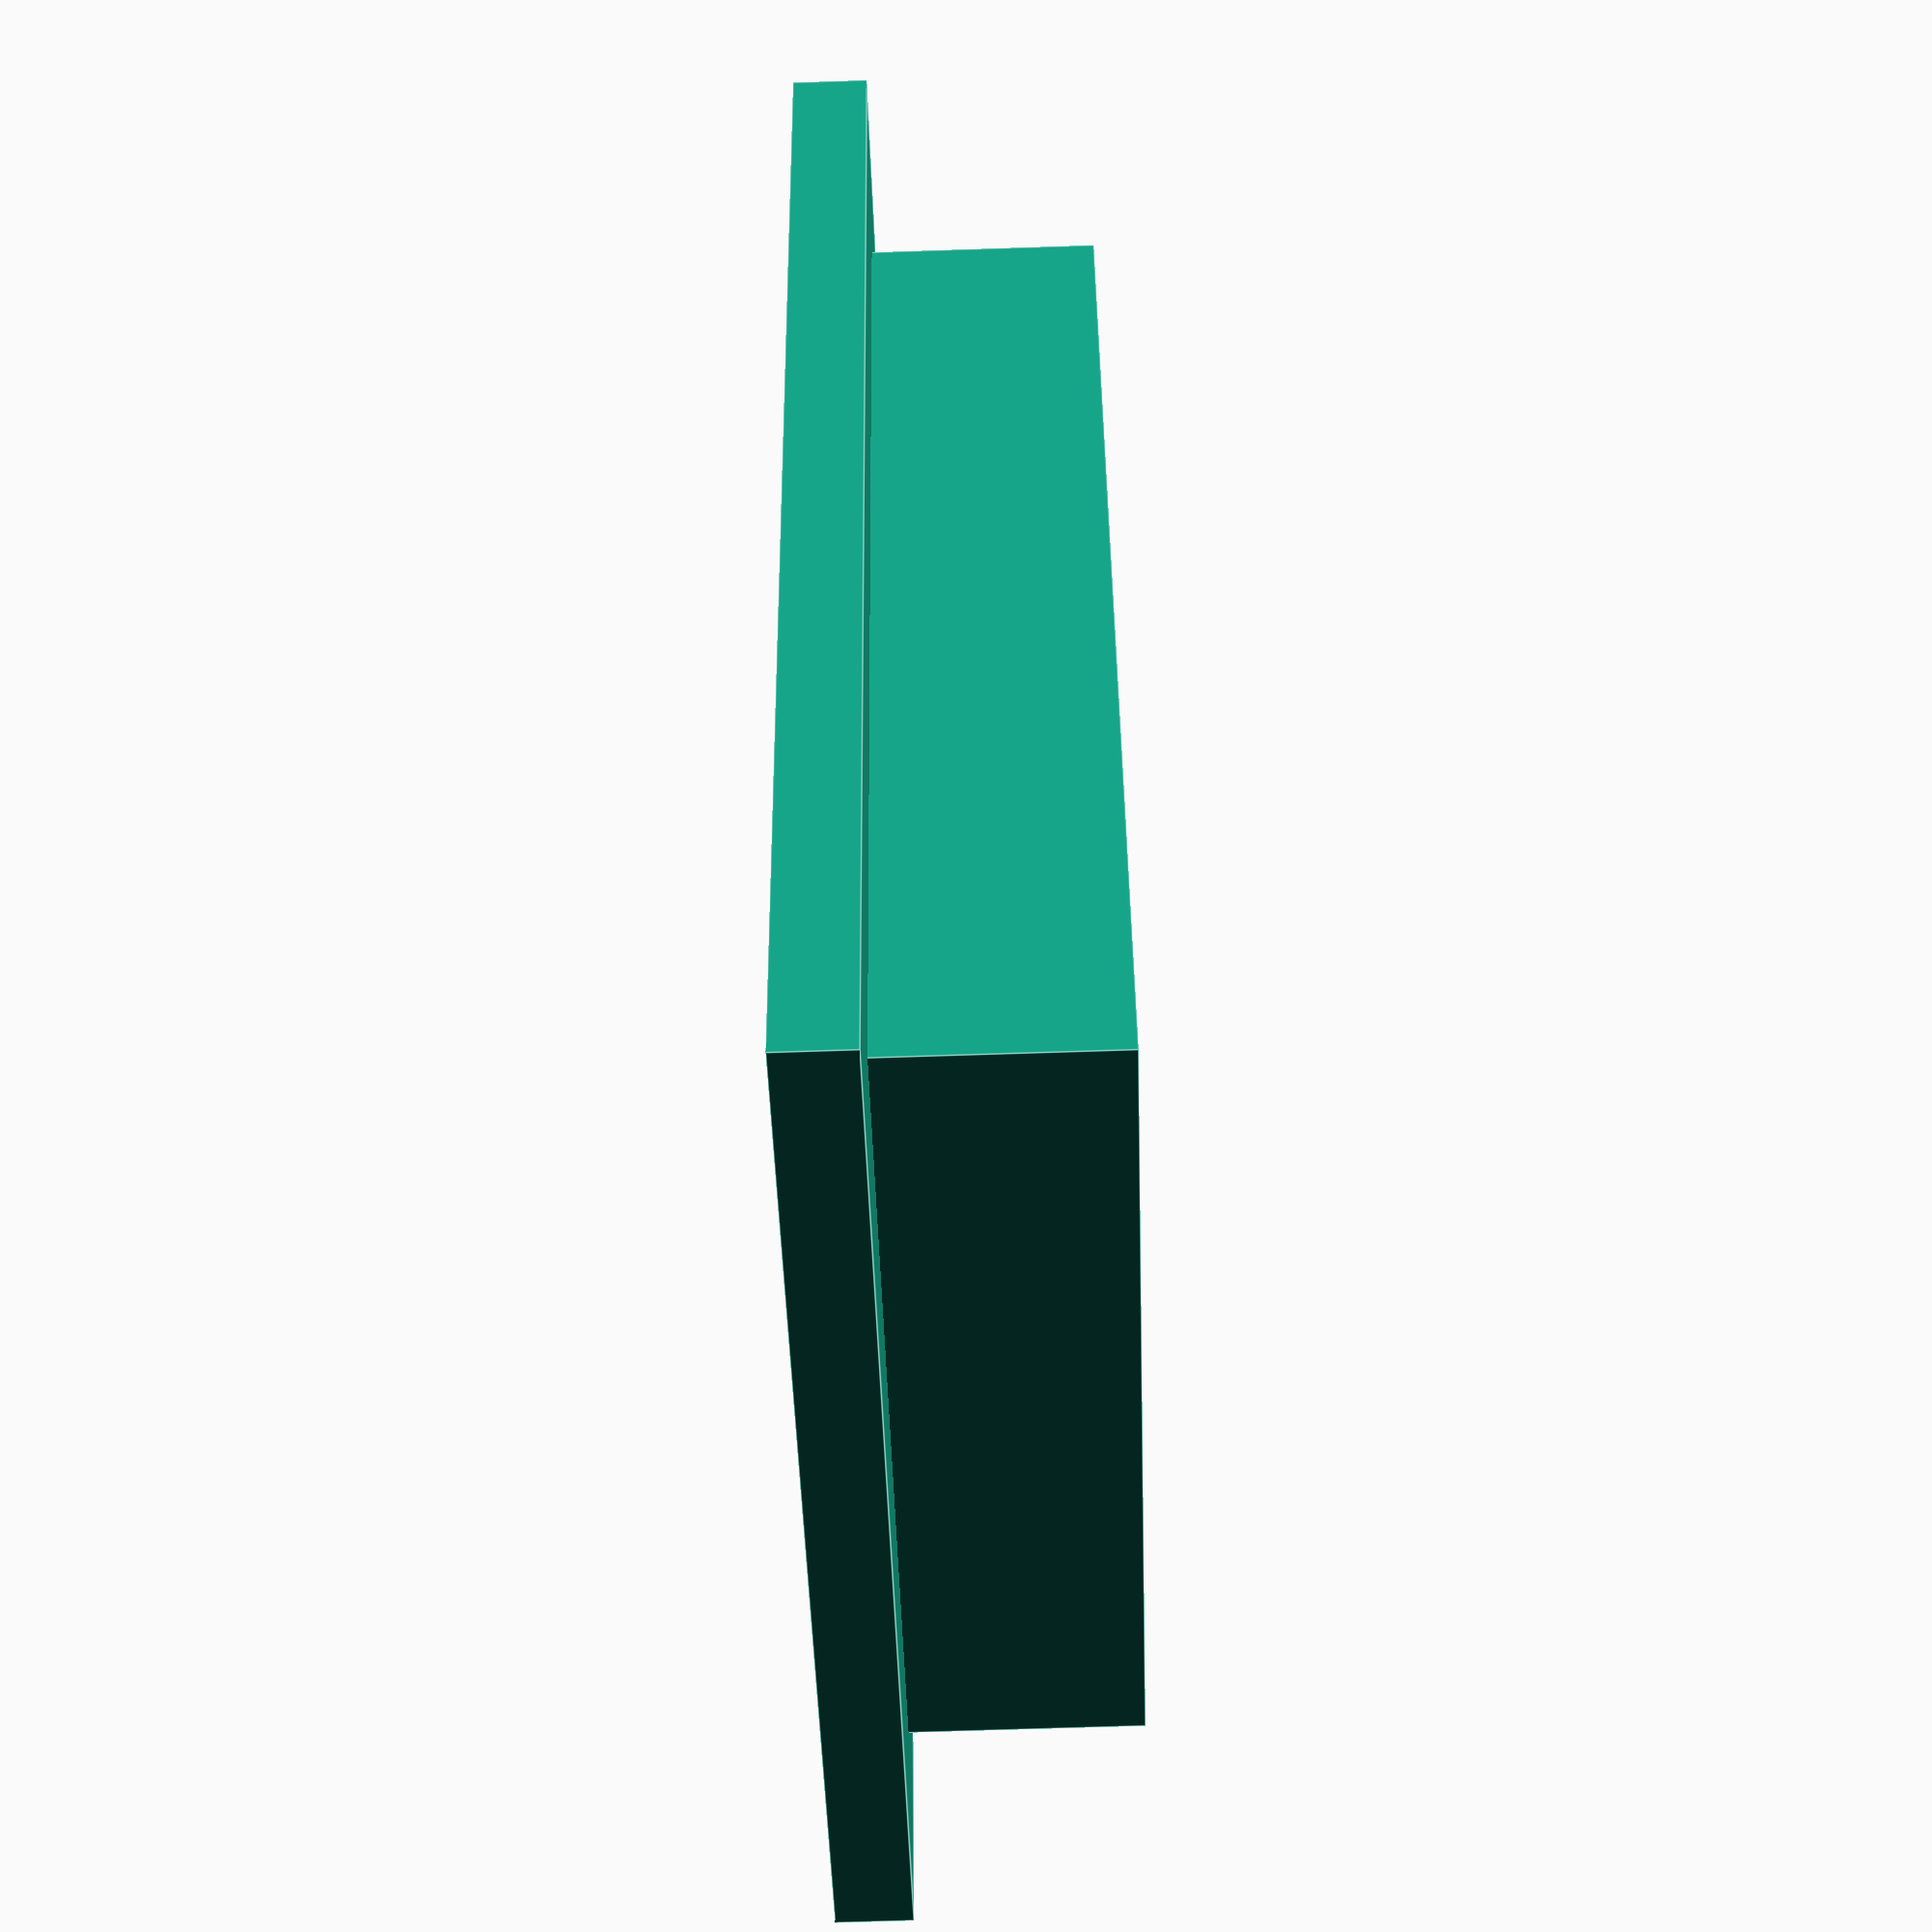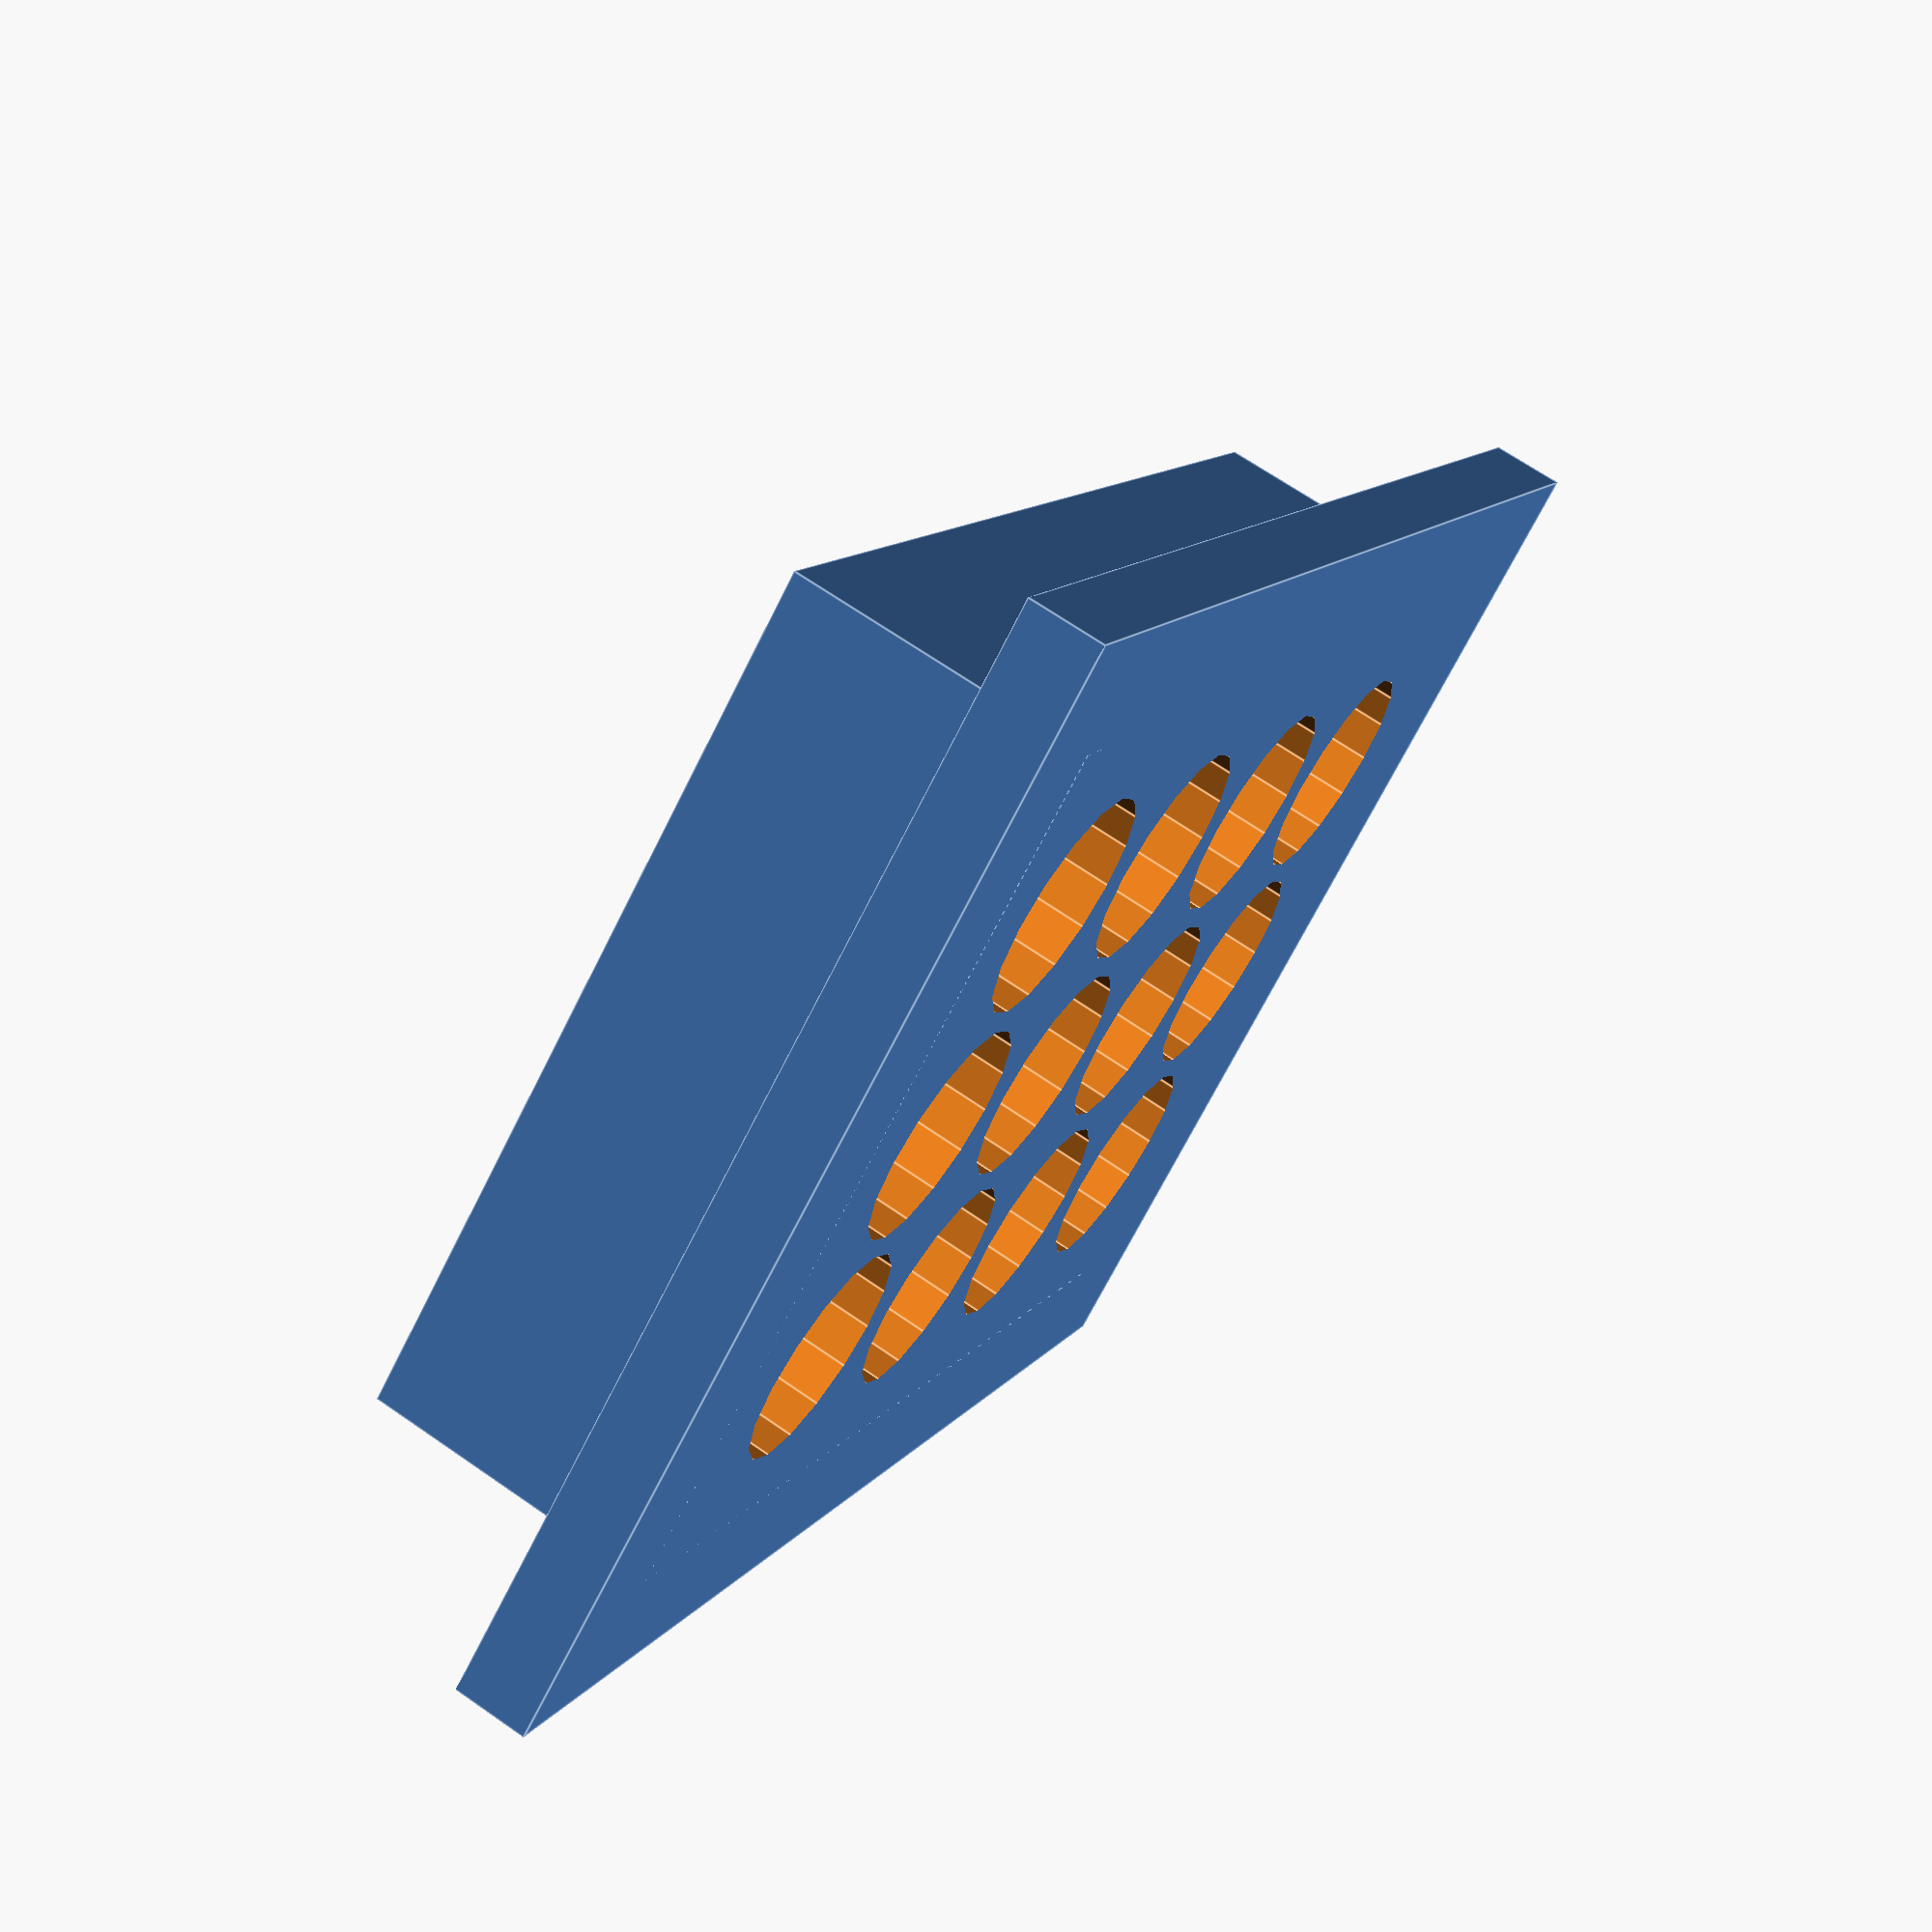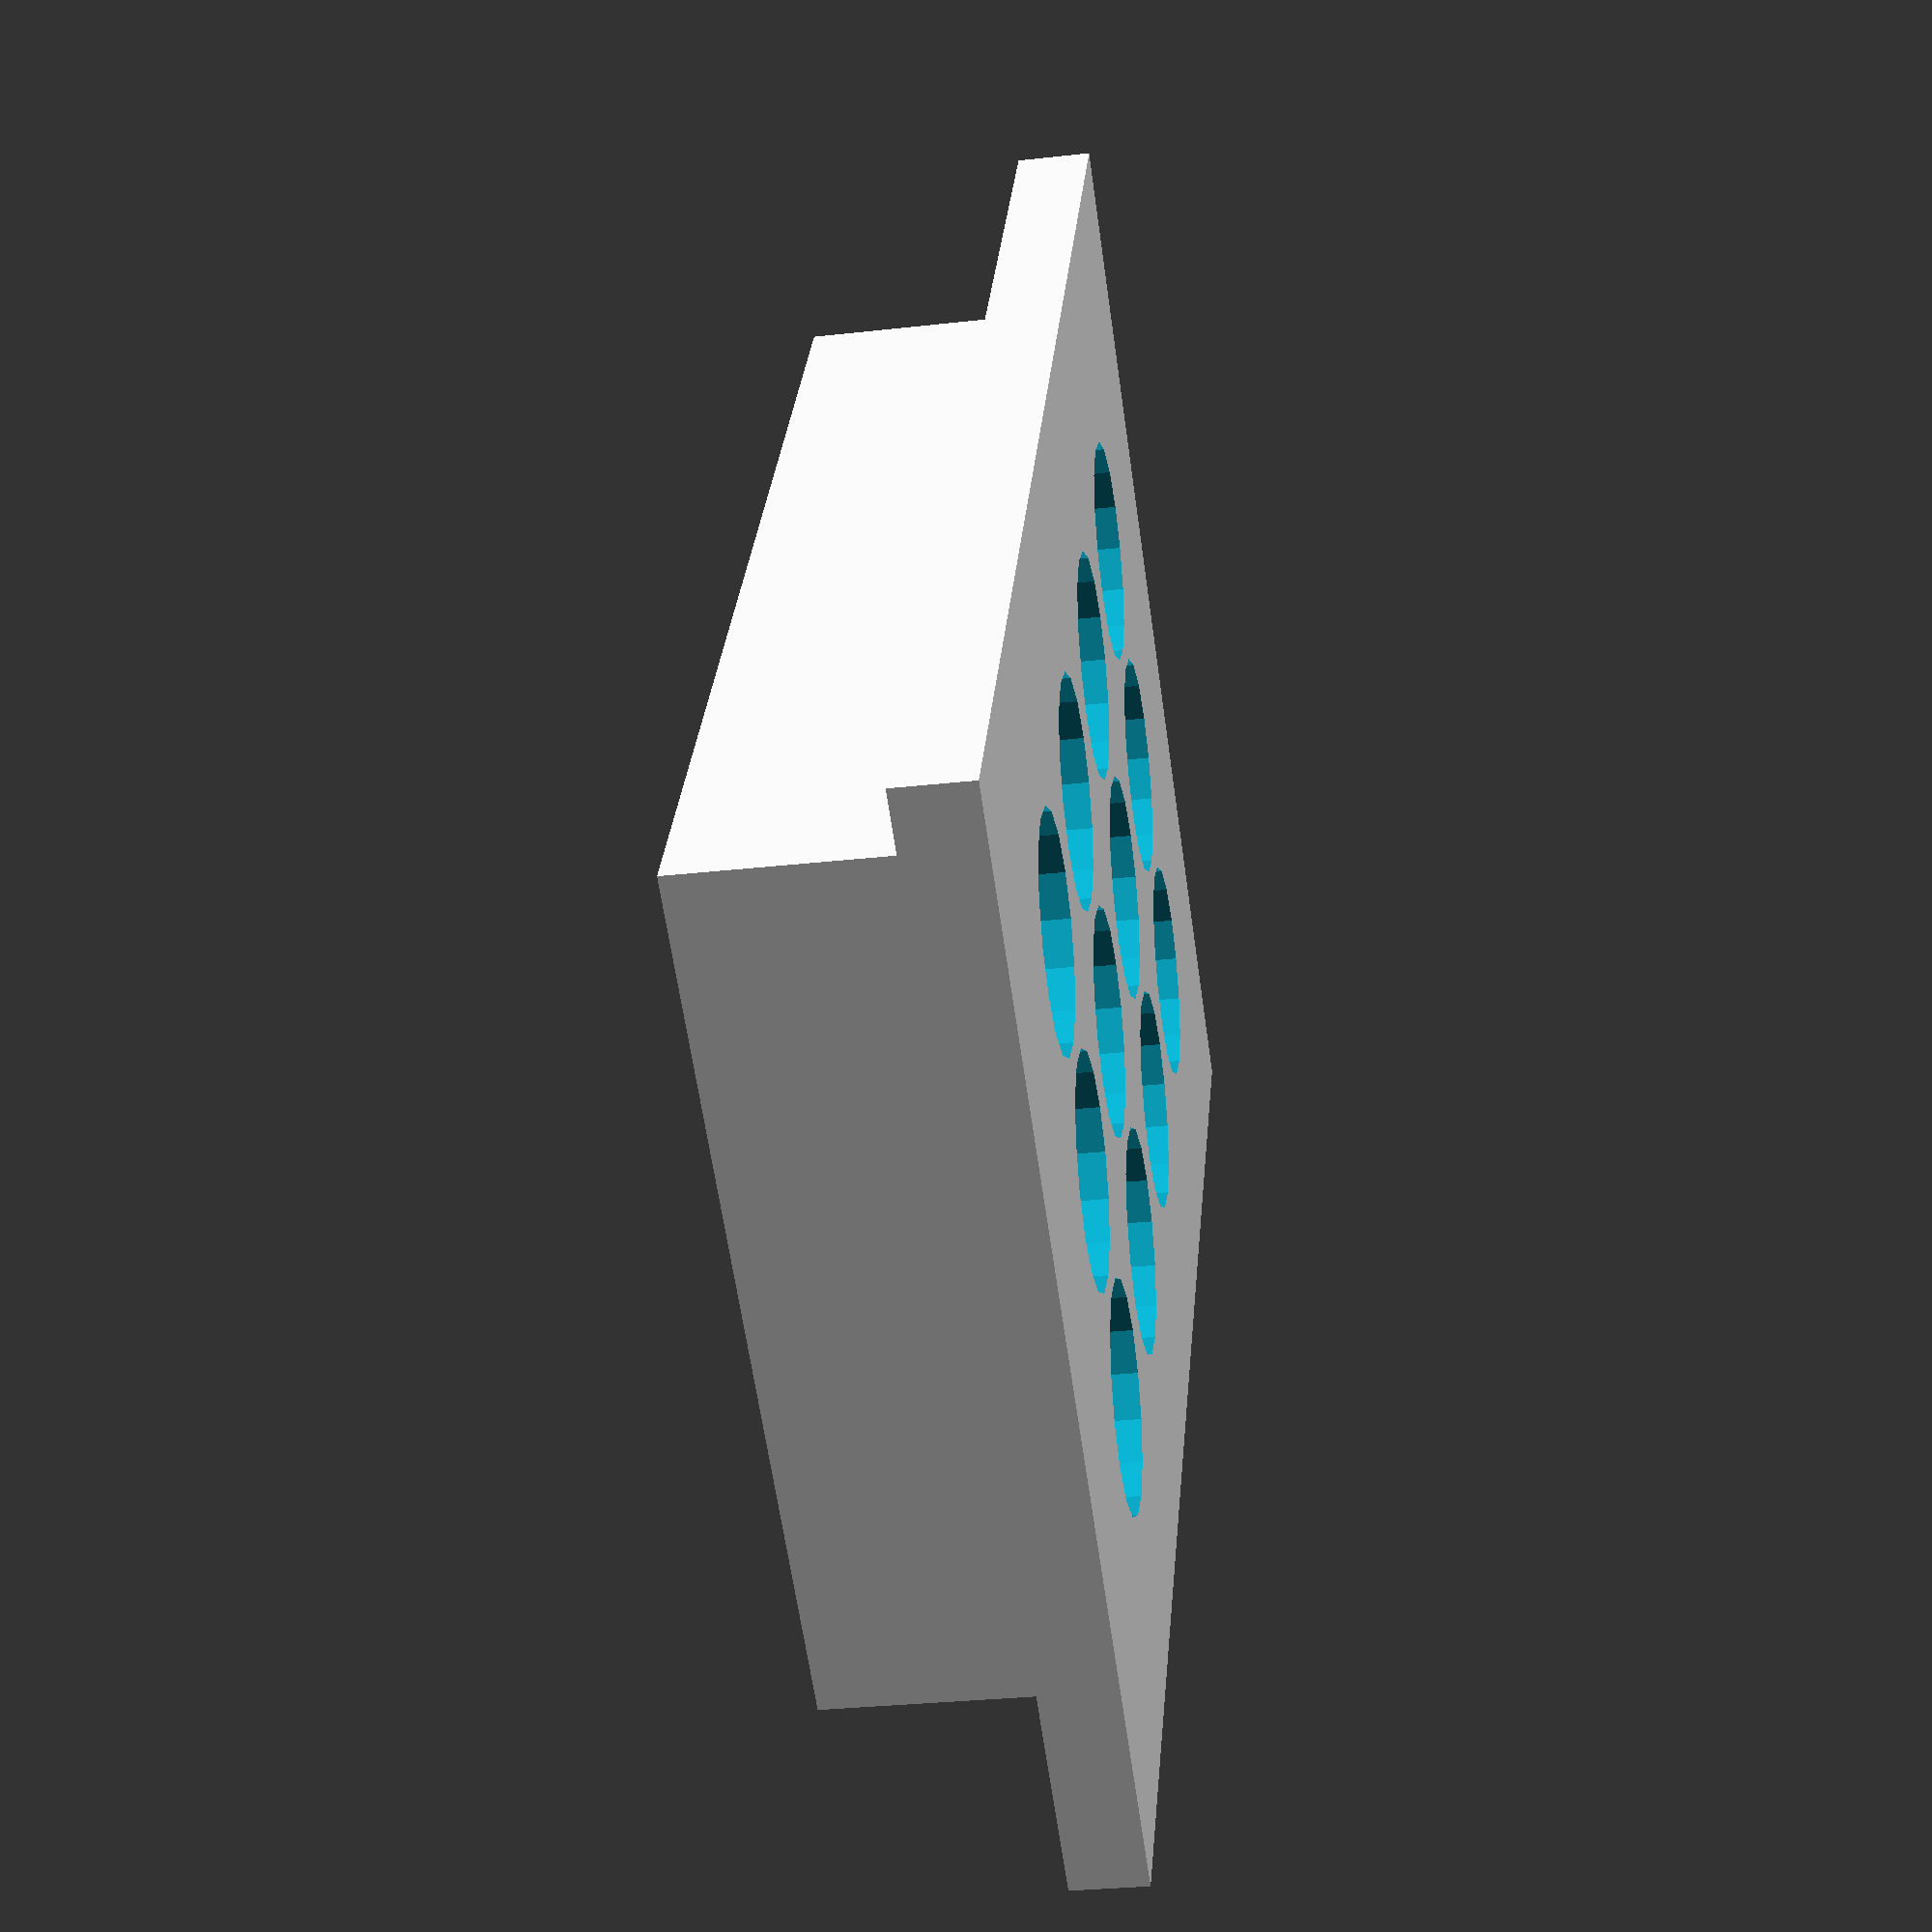
<openscad>
// Height of the lip
outer_height = 7; // [3:25]
// Leveling adjustment
inner_height = 5;  // [2:20]
// Thickness of the foot
foot_thickness = 3; // [2:10]

difference() {
    union() {
        translate([-48/2,-35/2,0]) cube([48,35,outer_height+inner_height]);
        translate([-58/2,-45/2,0]) cube([58,45,foot_thickness]);
    }

    // foot cutout
    union() {
        translate([-45/2,-32/2,inner_height]) cube([45,32,outer_height + 1]);
        for (i=[-3:2:3]) {
            for (j=[-2:2:2]) {
                scale(0.9) translate([i*6,j*5.5,-10]) cylinder(r=5,h=120);
            }
        }
    }
}
</openscad>
<views>
elev=248.4 azim=249.8 roll=268.1 proj=p view=edges
elev=112.5 azim=129.1 roll=55.1 proj=p view=edges
elev=30.4 azim=59.4 roll=99.3 proj=p view=wireframe
</views>
